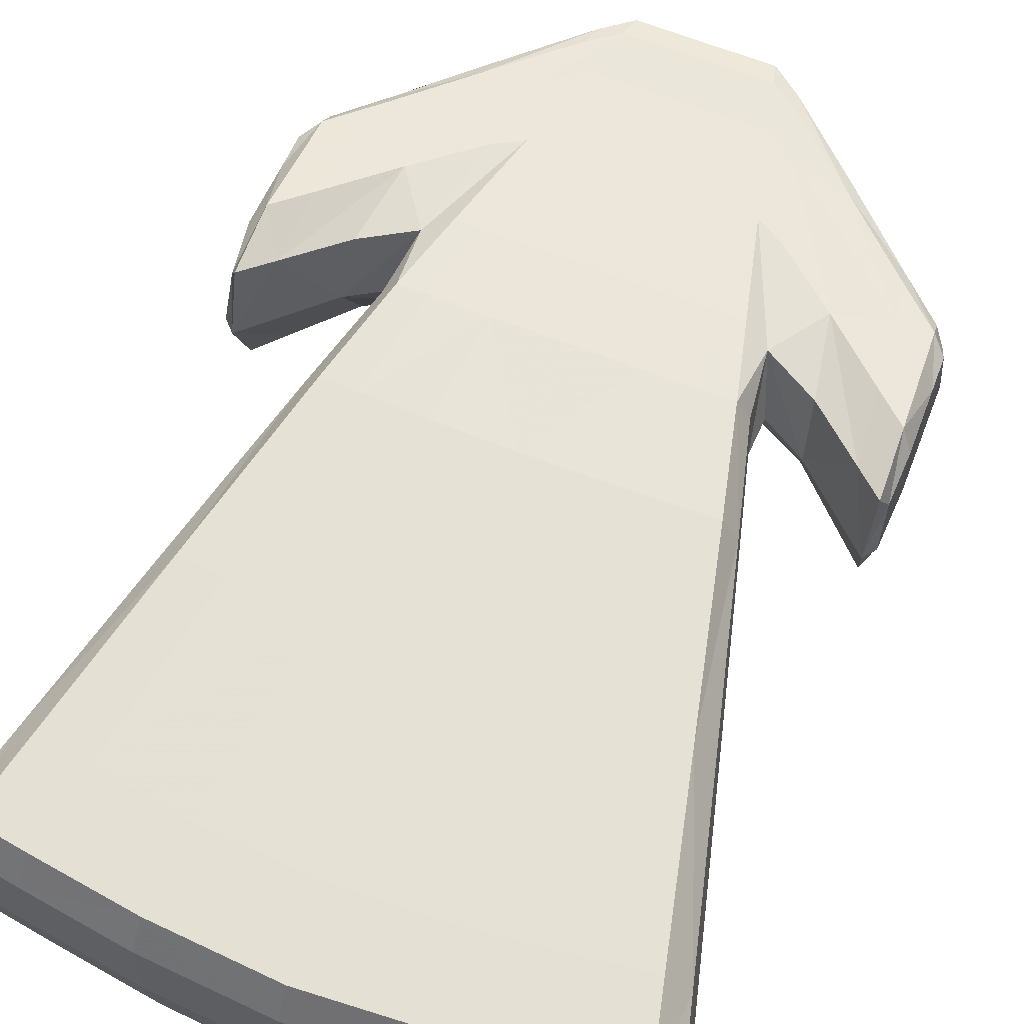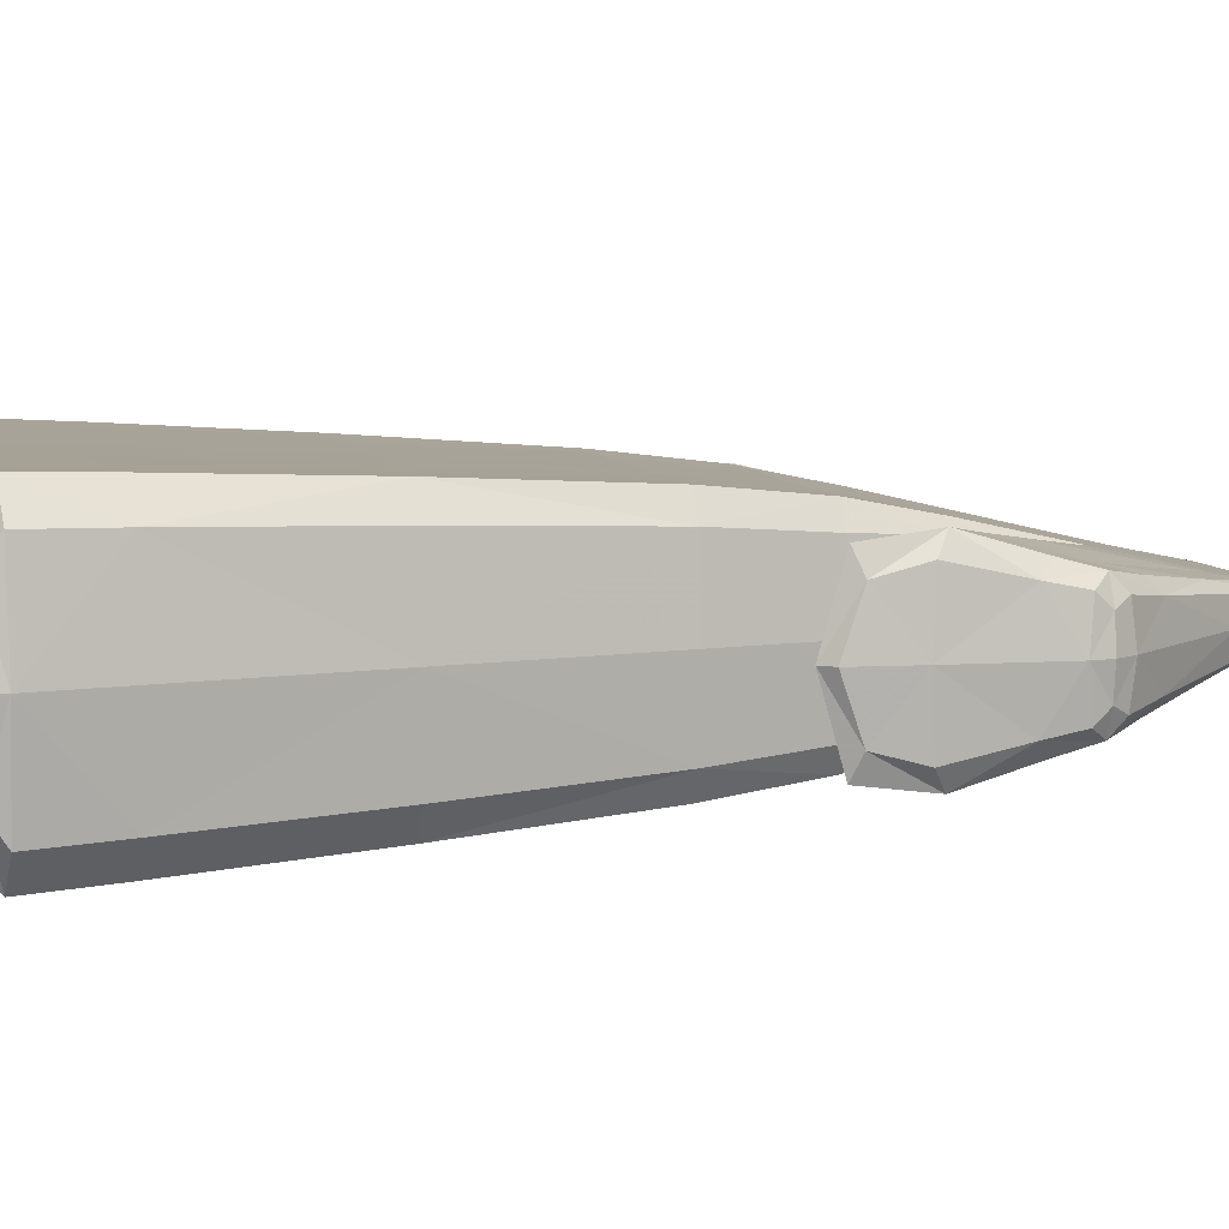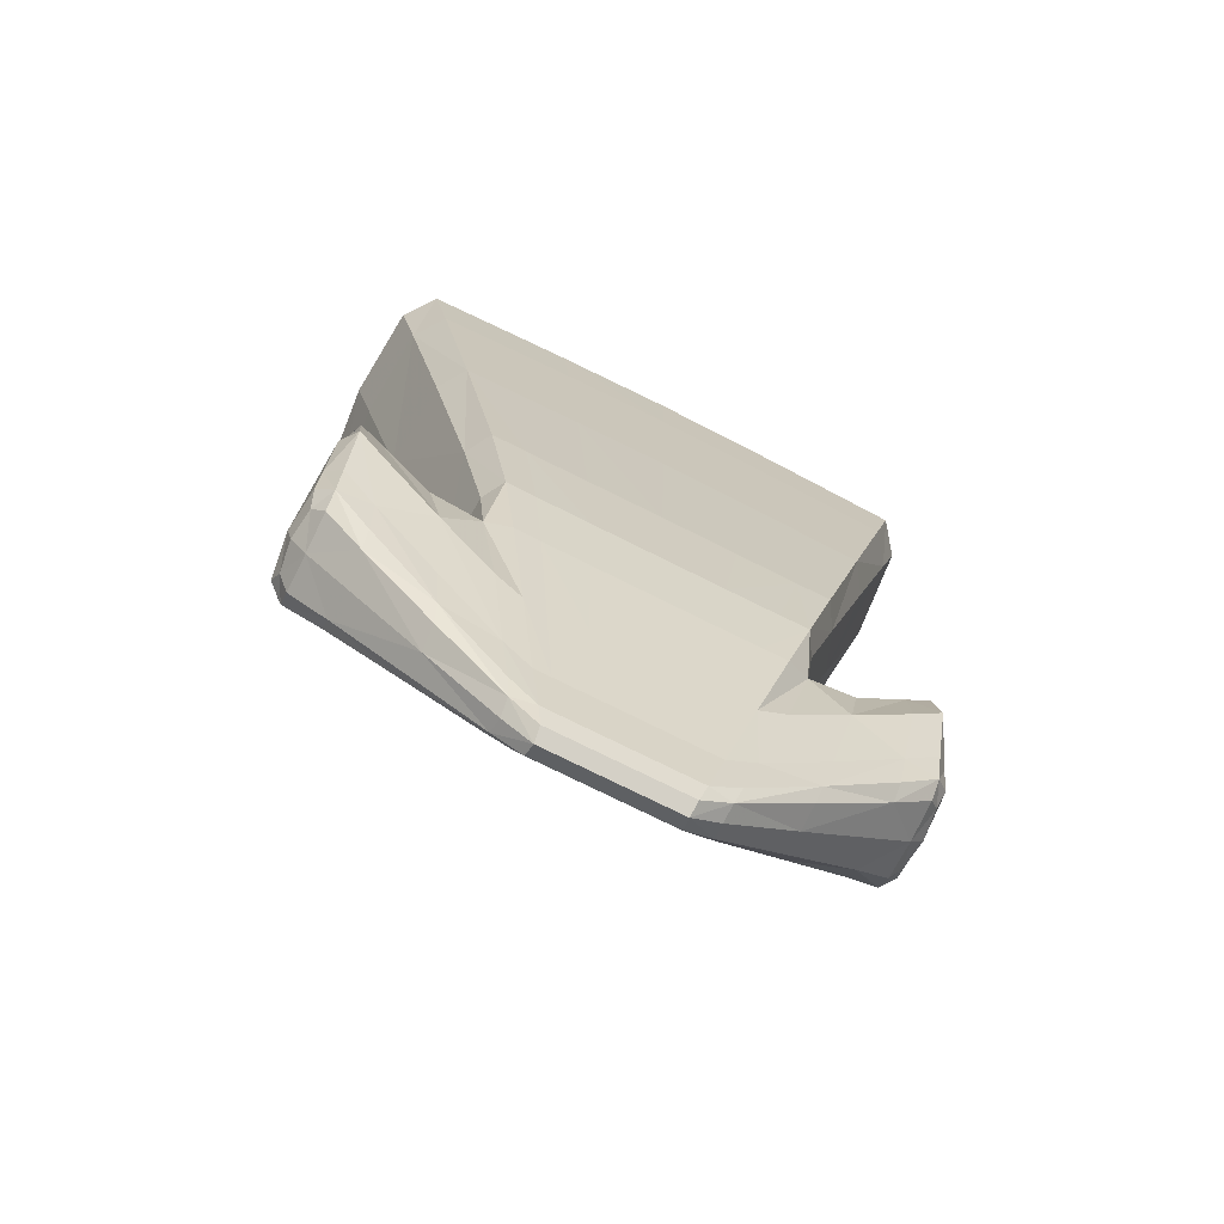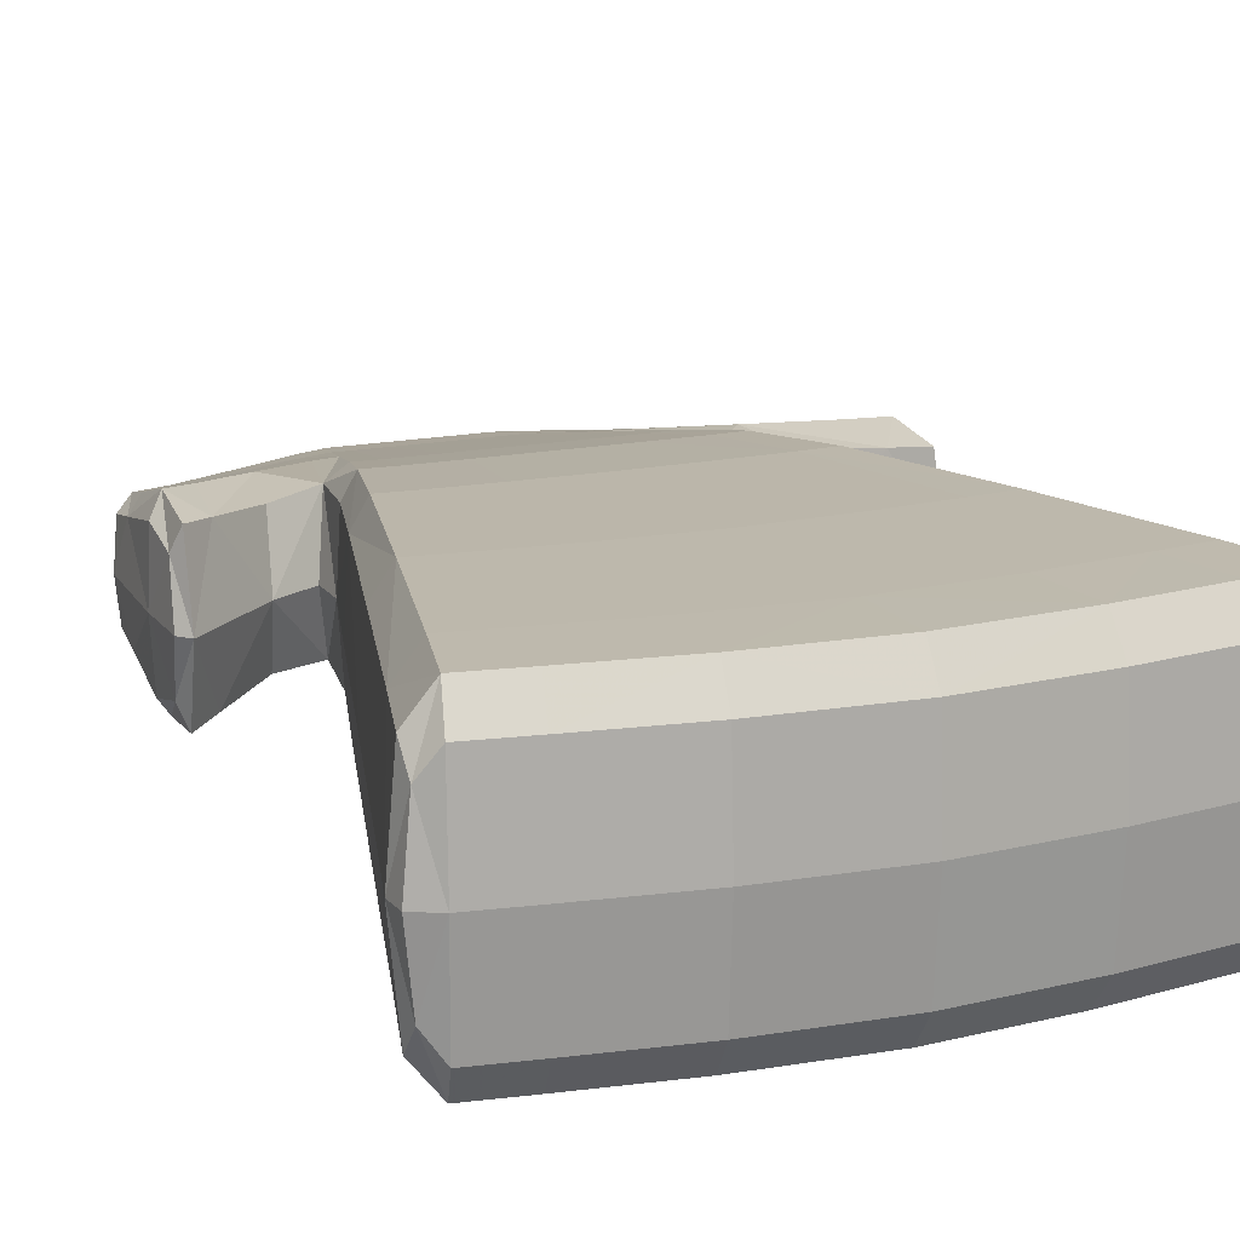
<metadata>
{"format":"obj","ext":"obj","renderer":"f3d","projection":"perspective","resolution":1024,"background":"white","views":[{"elev":67.9,"azim":-158.8,"up":"+Z"},{"elev":6.8,"azim":-101.9,"up":"+Z"},{"elev":-75.1,"azim":153.5,"up":"+Y"},{"elev":17.4,"azim":158.2,"up":"+Z"}]}
</metadata>
<code>
o Cube
v 0.8825 -1.233 0.1711
v -0.8942 1.044 -0
v 0.9758 0.9374 0
v -0.8725 0.9551 0.4022
v -0.9758 0.9374 -0
v -0.4748 -0.7897 -0.2944
v -0.2045 -1.952 -0
v -0.2257 -1.861 0.06427
v 0.2257 -1.861 -0.06427
v 0.8944 -0.894 -0.2658
v -0.9493 -1.167 -0
v 0.9493 -1.167 -0
v -0.8886 -1.227 -0.1726
v -0.8993 -0.8893 0.267
v -0.8865 -1.292 -0
v 0.8803 -1.298 -0
v -0.9081 -0.6159 -0
v 0.904 -0.6195 0
v 0.7688 0.1345 0
v -0.6874 0.1433 0.3669
v -0.7688 0.1345 -0
v -0.8725 0.9551 -0.4022
v -0.5401 -1.575 -0.11
v -0.6126 -1.161 0.2108
v -0.5262 -1.654 -0
v -0.6713 -0.8263 -0
v 0.5341 -1.581 0.1084
v 0.6077 -1.166 -0.2097
v 0.52 -1.66 -0
v 0.6672 -0.8299 0
v 0.8944 -0.894 0.2658
v -0.3361 -1.385 0.1662
v 0.3361 -1.385 -0.1662
v 0.8825 -1.233 -0.1711
v -0.9493 -0.842 -0
v 0.9493 -0.842 0
v -0.8993 -0.8893 -0.267
v -0.8886 -1.227 0.1726
v -0.6126 -1.161 -0.2108
v -0.5401 -1.575 0.11
v 0.6077 -1.166 0.2097
v 0.5341 -1.581 -0.1084
v 0.8942 1.044 0
v -0.3942 1.116 0
v 0.8725 0.9551 0.4022
v -0.3846 1.025 0.4022
v 0.4748 -0.7897 -0.2944
v -0.2093 -0.7897 -0.2925
v 0.2045 -1.952 -0
v -0.09017 -1.952 -0
v 0.2257 -1.861 0.06427
v -0.09947 -1.861 0.06427
v -0.2257 -1.861 -0.06427
v 0.09947 -1.861 -0.06427
v 0.6874 0.1433 0.3669
v -0.303 0.1774 0.3659
v 0.8725 0.9551 -0.4022
v -0.3846 1.025 -0.4022
v 0.3361 -1.385 0.1662
v -0.1482 -1.385 0.1654
v -0.3361 -1.385 -0.1662
v 0.1482 -1.385 -0.1654
v -0.6874 0.1433 -0.3669
v 0.531 -0.7897 0
v -0.4748 -0.7897 0.2944
v -0.531 -0.7897 -0
v 0.6874 0.1433 -0.3669
v -0.303 0.1774 -0.3659
v 0.4748 -0.7897 0.2944
v -0.2093 -0.7897 0.2925
v 0.3942 1.116 0
v 0.3846 1.025 0.4022
v 0.2093 -0.7897 -0.2925
v 0.09017 -1.952 -0
v 0.09947 -1.861 0.06427
v -0.09947 -1.861 -0.06427
v 0.303 0.1774 0.3659
v 0.3846 1.025 -0.4022
v 0.1482 -1.385 0.1654
v -0.1482 -1.385 -0.1654
v 0.303 0.1774 -0.3659
v 0.2093 -0.7897 0.2925
v 0.5375 -0.9049 0
v -0.4155 -1.044 -0.2438
v 0.9499 0.9418 -0.3017
v -0.4155 -1.044 0.2438
v 0.9499 0.9418 0.3017
v -0.5385 -0.904 -0
v -0.9499 0.9418 0.3017
v -0.9499 0.9418 -0.3017
v 0.9675 1.008 0
v -0.8887 1.022 -0.3017
v -0.8888 1.022 0.3017
v -0.9675 1.008 -0
v 0.2955 -1.879 -0
v -0.2098 -1.93 -0.04271
v -0.2098 -1.93 0.04271
v -0.2971 -1.878 -0
v -0.4252 -1.329 0.1778
v -0.3176 -1.79 -0.07569
v 0.4239 -1.33 0.1775
v 0.3161 -1.791 -0.0753
v 0.938 -0.655 0
v -0.939 -0.6541 -0
v 0.9321 -1.231 -0
v -0.9336 -1.229 -0
v -0.9368 -0.8538 0.2064
v -0.9341 -1.182 -0.1379
v 0.9356 -0.855 0.2061
v 0.9326 -1.183 -0.1375
v 0.5235 -1.64 -0.07492
v 0.9016 -0.6882 -0.2396
v 0.6524 -0.9139 0.2015
v 0.8808 -1.282 0.1211
v -0.6567 -0.9099 -0.2022
v -0.887 -1.276 -0.1223
v -0.5297 -1.634 0.07608
v -0.9059 -0.6842 0.2403
v 0.7485 0.1367 -0.2757
v 0.7485 0.1367 0.2757
v -0.7485 0.1367 0.2757
v -0.7485 0.1367 -0.2757
v 0.9119 0.6922 0
v -0.8154 0.7077 0.3934
v -0.9119 0.6922 -0
v -0.8154 0.7077 -0.3934
v -0.9059 -0.6842 -0.2403
v -0.5297 -1.634 -0.07608
v -0.887 -1.276 0.1223
v -0.6567 -0.9099 0.2022
v -0.8027 -0.9809 -0.2468
v -0.7711 -1.344 0.1485
v -0.765 -1.414 -0
v -0.8282 -0.6868 -0
v 0.8808 -1.282 -0.1211
v 0.6524 -0.9139 -0.2015
v 0.9016 -0.6882 0.2396
v 0.5235 -1.64 0.07492
v 0.7952 -0.988 0.245
v 0.762 -1.353 -0.1461
v 0.7557 -1.423 -0
v 0.8221 -0.6923 0
v -0.3176 -1.79 0.07569
v -0.4252 -1.329 -0.1778
v 0.3161 -1.791 0.0753
v 0.4239 -1.33 -0.1775
v -0.9341 -1.182 0.1379
v -0.9368 -0.8538 -0.2064
v 0.9326 -1.183 0.1375
v 0.9356 -0.855 -0.2061
v -0.7711 -1.344 -0.1485
v -0.8027 -0.9809 0.2468
v 0.762 -1.353 0.1461
v 0.7952 -0.988 -0.245
v 0.8866 -1.116 0.2019
v 0.2638 -1.697 0.09525
v -0.2638 -1.697 -0.09525
v 0.8866 -1.116 -0.2019
v -0.9493 -1.055 -0
v 0.9493 -1.055 -0
v -0.8923 -1.111 -0.2034
v -0.8923 -1.111 0.2034
v -0.5652 -1.432 -0.1416
v -0.5652 -1.432 0.1416
v 0.5595 -1.437 0.1401
v 0.5595 -1.437 -0.1401
v 0.4155 -1.044 -0.2438
v -0.1832 -1.044 -0.2423
v 0.4155 -1.044 0.2438
v -0.1832 -1.044 0.2423
v 0.8888 1.022 -0.3017
v -0.3918 1.093 -0.3017
v 0.8887 1.022 0.3017
v -0.3918 1.093 0.3017
v 0.2098 -1.93 -0.04271
v -0.09249 -1.93 -0.04271
v 0.2098 -1.93 0.04271
v -0.09249 -1.93 0.04271
v 0.8154 0.7077 0.3934
v -0.3594 0.7677 0.3931
v 0.8154 0.7077 -0.3934
v -0.3594 0.7677 -0.3931
v -0.2638 -1.697 0.09525
v 0.1163 -1.697 0.09505
v 0.2638 -1.697 -0.09525
v -0.1163 -1.697 -0.09505
v 0.7163 1.071 0
v -0.7163 1.071 0
v 0.6989 0.9814 0.4022
v -0.6989 0.9814 0.4022
v 0.5507 0.1563 -0.3661
v -0.5507 0.1563 -0.3661
v 0.1638 -1.952 -0
v -0.1638 -1.952 -0
v 0.1808 -1.861 0.06427
v -0.1808 -1.861 0.06427
v -0.1808 -1.861 -0.06427
v 0.1808 -1.861 -0.06427
v 0.3803 -0.7897 0.293
v -0.3803 -0.7897 0.293
v 0.6989 0.9814 -0.4022
v -0.6989 0.9814 -0.4022
v 0.2693 -1.385 0.1656
v -0.2693 -1.385 0.1656
v -0.2693 -1.385 -0.1656
v 0.2693 -1.385 -0.1656
v 0.517 -0.7897 -0.2217
v 0.517 -0.7897 0.2217
v -0.517 -0.7897 0.2217
v -0.517 -0.7897 -0.2217
v 0.3803 -0.7897 -0.293
v -0.3803 -0.7897 -0.293
v 0.5507 0.1563 0.3661
v -0.5507 0.1563 0.3661
v -0.5526 -0.4513 -0.3311
v 0.618 -0.4535 0
v -0.5526 -0.4513 0.3311
v -0.618 -0.4535 -0
v 0.5526 -0.4513 -0.3311
v -0.2436 -0.4428 -0.3294
v 0.5526 -0.4513 0.3311
v -0.2436 -0.4428 0.3294
v 0.1832 -1.044 -0.2423
v 0.1832 -1.044 0.2423
v 0.3918 1.093 -0.3017
v 0.3918 1.093 0.3017
v 0.09249 -1.93 -0.04271
v 0.09249 -1.93 0.04271
v 0.3594 0.7677 0.3931
v 0.3594 0.7677 -0.3931
v -0.1163 -1.697 0.09505
v 0.1163 -1.697 -0.09505
v 0.2436 -0.4428 -0.3294
v 0.2436 -0.4428 0.3294
v -0 1.143 0
v -1e-06 1.051 0.4022
v 0 -0.7897 -0.2925
v 0 -1.952 -0
v 0 -1.861 0.06427
v 0 -1.861 -0.06427
v -1e-06 0.19 0.3659
v 1e-06 1.051 -0.4022
v 0 -1.385 0.1654
v 0 -1.385 -0.1654
v 0 0.19 -0.3659
v -0 -0.7897 0.2925
v 0.4931 -0.9988 -0.2118
v 0.4931 -0.9988 0.2118
v -0.4938 -0.9982 0.2119
v -0.4938 -0.9982 -0.2119
v 0.9425 0.9946 -0.2235
v 0.9425 0.9946 0.2235
v -0.9425 0.9946 0.2235
v -0.9425 0.9946 -0.2235
v 0.3007 -1.857 -0.05076
v 0.3007 -1.857 0.05076
v -0.3022 -1.856 0.05105
v -0.3022 -1.856 -0.05105
v 0.9281 -0.7152 -0.1686
v 0.9281 -0.7152 0.1686
v -0.93 -0.7135 0.1689
v -0.93 -0.7135 -0.1689
v 0.9189 -1.232 -0.09595
v 0.9189 -1.232 0.09595
v -0.9216 -1.229 0.09646
v -0.9216 -1.229 -0.09646
v 0.8878 0.6961 -0.2952
v 0.8878 0.6961 0.2952
v -0.8878 0.6961 0.2952
v -0.8878 0.6961 -0.2952
v -0.8219 -0.7603 -0.2272
v -0.7665 -1.397 -0.1043
v -0.7665 -1.397 0.1043
v -0.8219 -0.7603 0.2272
v 0.7573 -1.406 -0.1026
v 0.8154 -0.7662 -0.2262
v 0.8154 -0.7662 0.2262
v 0.7573 -1.406 0.1026
v -0.3548 -1.631 0.1069
v -0.3548 -1.631 -0.1069
v 0.3534 -1.632 0.1066
v 0.3534 -1.632 -0.1066
v -0.9351 -1.069 0.1604
v -0.9351 -1.069 -0.1604
v 0.9337 -1.07 0.16
v 0.9337 -1.07 -0.16
v -0.782 -1.219 -0.1801
v -0.782 -1.219 0.1801
v 0.7735 -1.227 0.1779
v 0.7735 -1.227 -0.1779
v 0.3328 -1.044 -0.2426
v -0.3328 -1.044 -0.2426
v 0.3328 -1.044 0.2426
v -0.3328 -1.044 0.2426
v 0.7119 1.048 -0.3017
v -0.7119 1.048 -0.3017
v 0.7119 1.048 0.3017
v -0.7119 1.048 0.3017
v 0.1681 -1.93 -0.04271
v -0.1681 -1.93 -0.04271
v 0.1681 -1.93 0.04271
v -0.1681 -1.93 0.04271
v 0.6532 0.7304 0.3932
v -0.6532 0.7304 0.3932
v 0.6532 0.7304 -0.3932
v -0.6532 0.7304 -0.3932
v -0.2113 -1.697 0.0951
v 0.2113 -1.697 0.0951
v 0.2113 -1.697 -0.0951
v -0.2113 -1.697 -0.0951
v 0.6017 -0.453 -0.2492
v 0.6017 -0.453 0.2492
v -0.6017 -0.453 0.2492
v -0.6017 -0.453 -0.2492
v 0.4426 -0.4481 -0.3298
v -0.4426 -0.4481 -0.3298
v 0.4426 -0.4481 0.3298
v -0.4426 -0.4481 0.3298
v 0 -1.044 -0.2423
v -0 -1.044 0.2423
v 0 1.12 -0.3017
v -1e-06 1.12 0.3017
v 0 -1.93 -0.04271
v 0 -1.93 0.04271
v -1e-06 0.7901 0.3931
v 1e-06 0.7901 -0.3931
v 0 -1.697 0.09505
v 0 -1.697 -0.09505
v 0 -0.4396 -0.3294
v -0 -0.4396 0.3294
f 1 155 289 153
f 1 153 278 114
f 1 114 264 149
f 1 149 285 155
f 2 188 296 92
f 2 92 254 94
f 2 94 253 93
f 2 93 298 188
f 3 123 267 85
f 3 85 251 91
f 3 91 252 87
f 3 87 268 123
f 4 124 304 190
f 4 190 298 93
f 4 93 253 89
f 4 89 269 124
f 5 125 269 89
f 5 89 253 94
f 5 94 254 90
f 5 90 270 125
f 6 215 316 212
f 6 212 292 84
f 6 84 250 210
f 6 210 314 215
f 7 96 300 194
f 7 194 302 97
f 7 97 257 98
f 7 98 258 96
f 8 196 307 183
f 8 183 279 143
f 8 143 257 97
f 8 97 302 196
f 9 198 309 185
f 9 185 282 102
f 9 102 255 175
f 9 175 299 198
f 10 158 290 154
f 10 154 276 112
f 10 112 259 150
f 10 150 286 158
f 11 147 283 159
f 11 159 284 108
f 11 108 266 106
f 11 106 265 147
f 12 110 286 160
f 12 160 285 149
f 12 149 264 105
f 12 105 263 110
f 13 161 287 151
f 13 151 272 116
f 13 116 266 108
f 13 108 284 161
f 14 162 288 152
f 14 152 274 118
f 14 118 261 107
f 14 107 283 162
f 15 116 272 133
f 15 133 273 129
f 15 129 265 106
f 15 106 266 116
f 16 114 278 141
f 16 141 275 135
f 16 135 263 105
f 16 105 264 114
f 17 118 274 134
f 17 134 271 127
f 17 127 262 104
f 17 104 261 118
f 18 112 276 142
f 18 142 277 137
f 18 137 260 103
f 18 103 259 112
f 19 216 311 119
f 19 119 267 123
f 19 123 268 120
f 19 120 312 216
f 20 217 318 214
f 20 214 304 124
f 20 124 269 121
f 20 121 313 217
f 21 218 313 121
f 21 121 269 125
f 21 125 270 122
f 21 122 314 218
f 22 92 296 202
f 22 202 306 126
f 22 126 270 90
f 22 90 254 92
f 23 163 280 100
f 23 100 258 128
f 23 128 272 151
f 23 151 287 163
f 24 164 279 99
f 24 99 249 130
f 24 130 274 152
f 24 152 288 164
f 25 128 258 98
f 25 98 257 117
f 25 117 273 133
f 25 133 272 128
f 26 130 249 88
f 26 88 250 115
f 26 115 271 134
f 26 134 274 130
f 27 165 281 145
f 27 145 256 138
f 27 138 278 153
f 27 153 289 165
f 28 166 282 146
f 28 146 247 136
f 28 136 276 154
f 28 154 290 166
f 29 138 256 95
f 29 95 255 111
f 29 111 275 141
f 29 141 278 138
f 30 136 247 83
f 30 83 248 113
f 30 113 277 142
f 30 142 276 136
f 31 137 277 139
f 31 139 289 155
f 31 155 285 109
f 31 109 260 137
f 32 204 294 86
f 32 86 249 99
f 32 99 279 183
f 32 183 307 204
f 33 206 291 167
f 33 167 247 146
f 33 146 282 185
f 33 185 309 206
f 34 135 275 140
f 34 140 290 158
f 34 158 286 110
f 34 110 263 135
f 35 107 261 104
f 35 104 262 148
f 35 148 284 159
f 35 159 283 107
f 36 150 259 103
f 36 103 260 109
f 36 109 285 160
f 36 160 286 150
f 37 127 271 131
f 37 131 287 161
f 37 161 284 148
f 37 148 262 127
f 38 129 273 132
f 38 132 288 162
f 38 162 283 147
f 38 147 265 129
f 39 115 250 144
f 39 144 280 163
f 39 163 287 131
f 39 131 271 115
f 40 117 257 143
f 40 143 279 164
f 40 164 288 132
f 40 132 273 117
f 41 113 248 101
f 41 101 281 165
f 41 165 289 139
f 41 139 277 113
f 42 111 255 102
f 42 102 282 166
f 42 166 290 140
f 42 140 275 111
f 43 91 251 171
f 43 171 295 187
f 43 187 297 173
f 43 173 252 91
f 44 235 321 172
f 44 172 296 188
f 44 188 298 174
f 44 174 322 235
f 45 179 268 87
f 45 87 252 173
f 45 173 297 189
f 45 189 303 179
f 46 180 325 236
f 46 236 322 174
f 46 174 298 190
f 46 190 304 180
f 47 219 311 207
f 47 207 247 167
f 47 167 291 211
f 47 211 315 219
f 48 220 329 237
f 48 237 319 168
f 48 168 292 212
f 48 212 316 220
f 49 175 255 95
f 49 95 256 177
f 49 177 301 193
f 49 193 299 175
f 50 176 323 238
f 50 238 324 178
f 50 178 302 194
f 50 194 300 176
f 51 145 281 156
f 51 156 308 195
f 51 195 301 177
f 51 177 256 145
f 52 239 327 231
f 52 231 307 196
f 52 196 302 178
f 52 178 324 239
f 53 100 280 157
f 53 157 310 197
f 53 197 300 96
f 53 96 258 100
f 54 240 328 232
f 54 232 309 198
f 54 198 299 227
f 54 227 323 240
f 55 221 312 120
f 55 120 268 179
f 55 179 303 213
f 55 213 317 221
f 56 222 330 241
f 56 241 325 180
f 56 180 304 214
f 56 214 318 222
f 57 171 251 85
f 57 85 267 181
f 57 181 305 201
f 57 201 295 171
f 58 172 321 242
f 58 242 326 182
f 58 182 306 202
f 58 202 296 172
f 59 101 248 169
f 59 169 293 203
f 59 203 308 156
f 59 156 281 101
f 60 243 320 170
f 60 170 294 204
f 60 204 307 231
f 60 231 327 243
f 61 144 250 84
f 61 84 292 205
f 61 205 310 157
f 61 157 280 144
f 62 244 319 223
f 62 223 291 206
f 62 206 309 232
f 62 232 328 244
f 63 126 306 192
f 63 192 316 215
f 63 215 314 122
f 63 122 270 126
f 64 83 247 207
f 64 207 311 216
f 64 216 312 208
f 64 208 248 83
f 65 86 294 200
f 65 200 318 217
f 65 217 313 209
f 65 209 249 86
f 66 88 249 209
f 66 209 313 218
f 66 218 314 210
f 66 210 250 88
f 67 181 267 119
f 67 119 311 219
f 67 219 315 191
f 67 191 305 181
f 68 182 326 245
f 68 245 329 220
f 68 220 316 192
f 68 192 306 182
f 69 169 248 208
f 69 208 312 221
f 69 221 317 199
f 69 199 293 169
f 70 170 320 246
f 70 246 330 222
f 70 222 318 200
f 70 200 294 170
f 71 187 295 225
f 71 225 321 235
f 71 235 322 226
f 71 226 297 187
f 72 229 303 189
f 72 189 297 226
f 72 226 322 236
f 72 236 325 229
f 73 233 315 211
f 73 211 291 223
f 73 223 319 237
f 73 237 329 233
f 74 227 299 193
f 74 193 301 228
f 74 228 324 238
f 74 238 323 227
f 75 195 308 184
f 75 184 327 239
f 75 239 324 228
f 75 228 301 195
f 76 197 310 186
f 76 186 328 240
f 76 240 323 176
f 76 176 300 197
f 77 234 317 213
f 77 213 303 229
f 77 229 325 241
f 77 241 330 234
f 78 225 295 201
f 78 201 305 230
f 78 230 326 242
f 78 242 321 225
f 79 203 293 224
f 79 224 320 243
f 79 243 327 184
f 79 184 308 203
f 80 205 292 168
f 80 168 319 244
f 80 244 328 186
f 80 186 310 205
f 81 230 305 191
f 81 191 315 233
f 81 233 329 245
f 81 245 326 230
f 82 224 293 199
f 82 199 317 234
f 82 234 330 246
f 82 246 320 224

</code>
